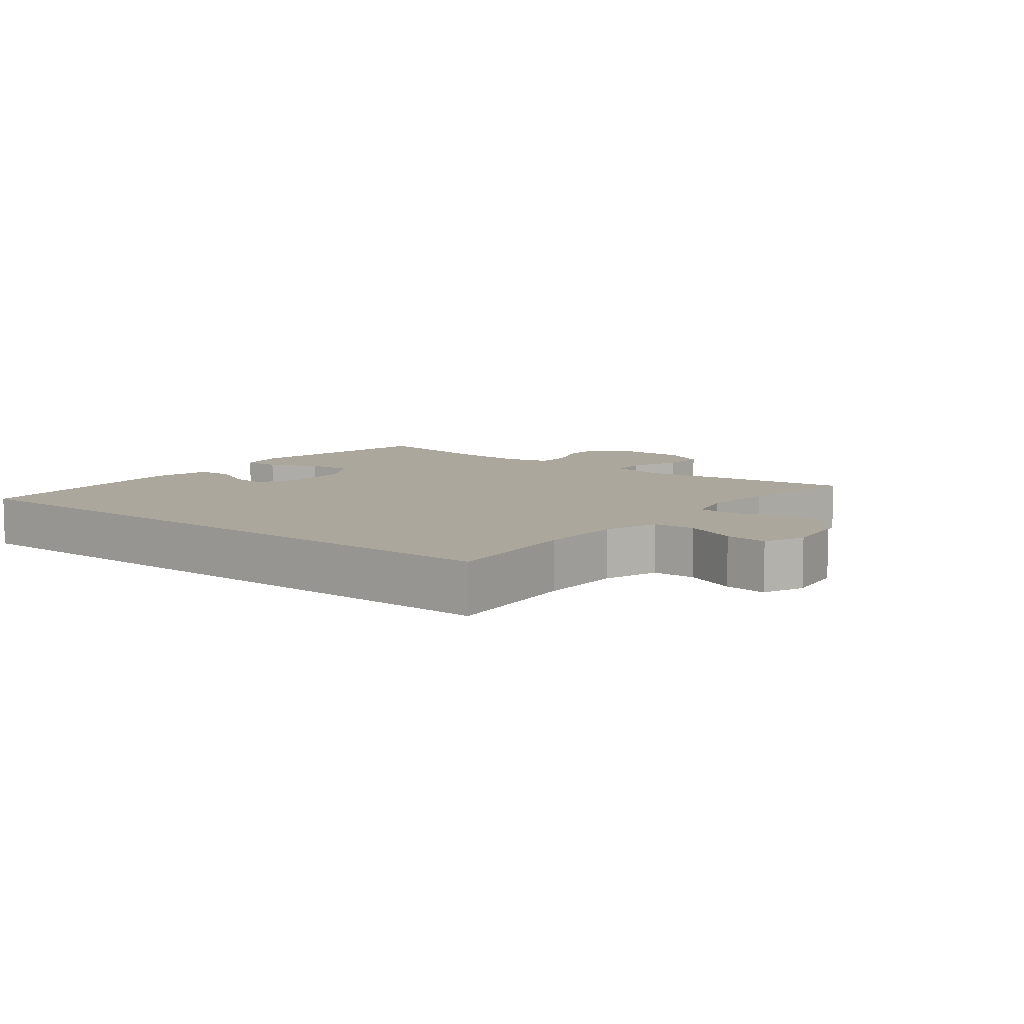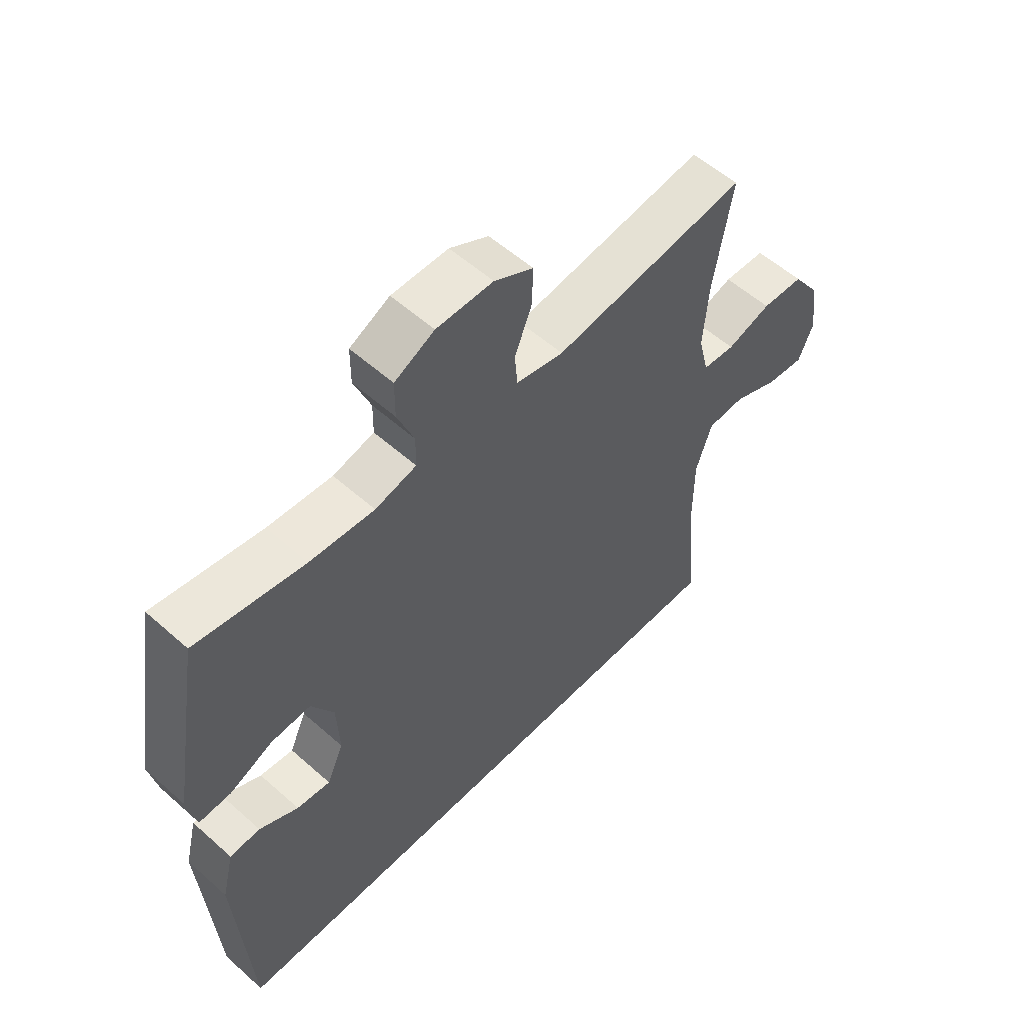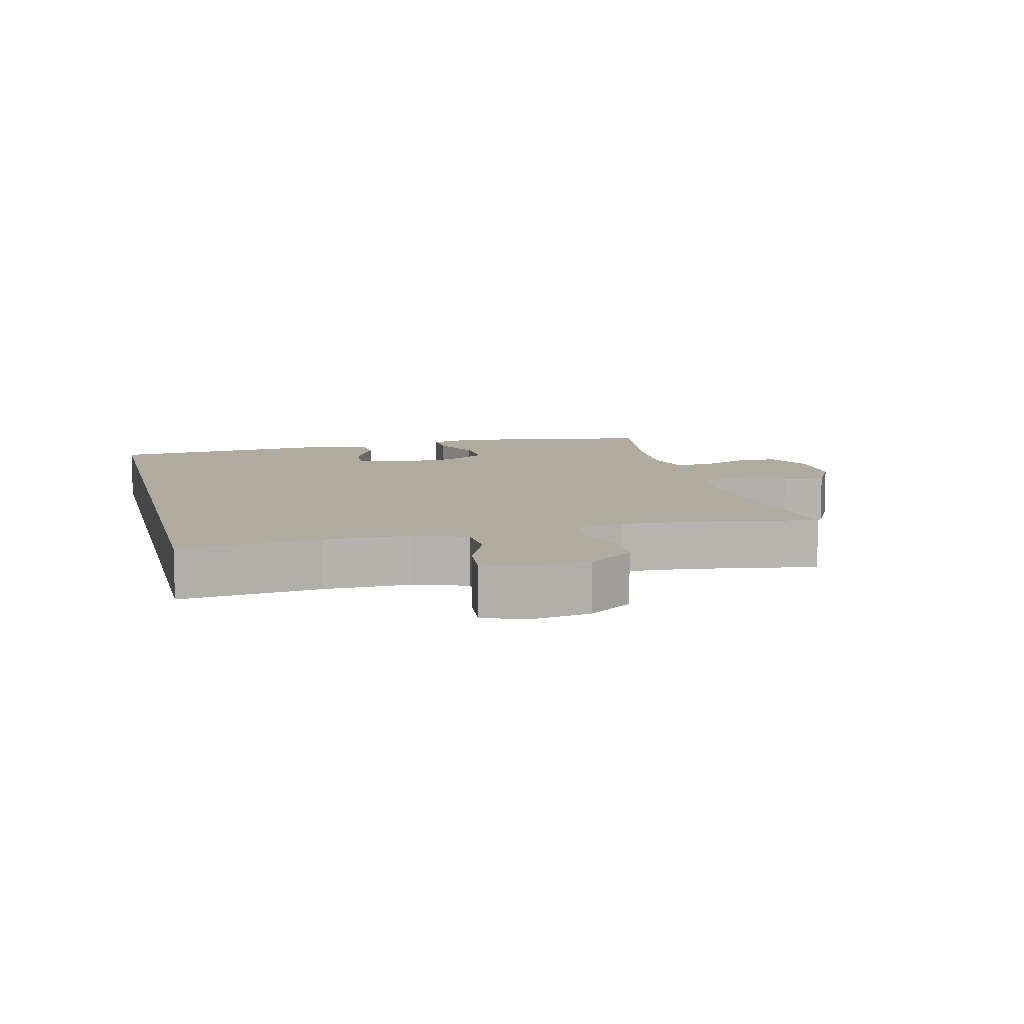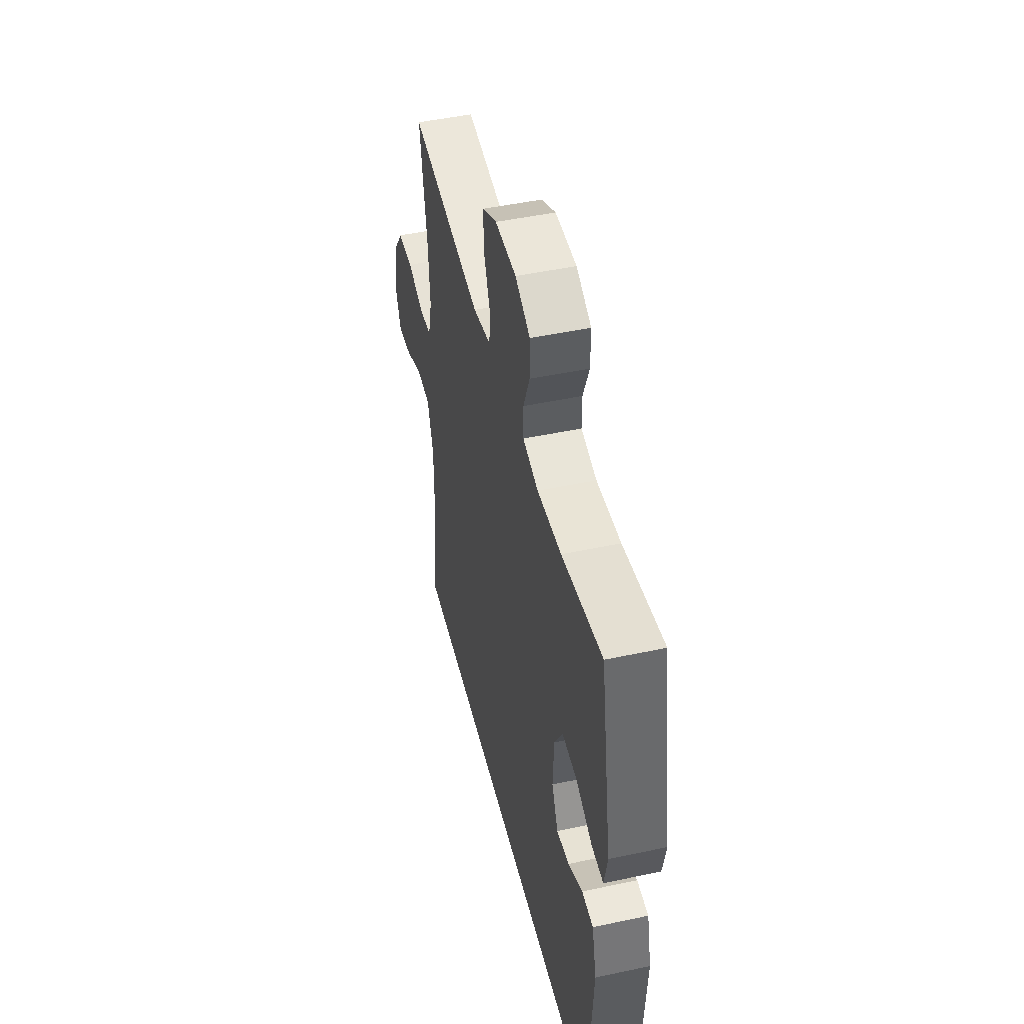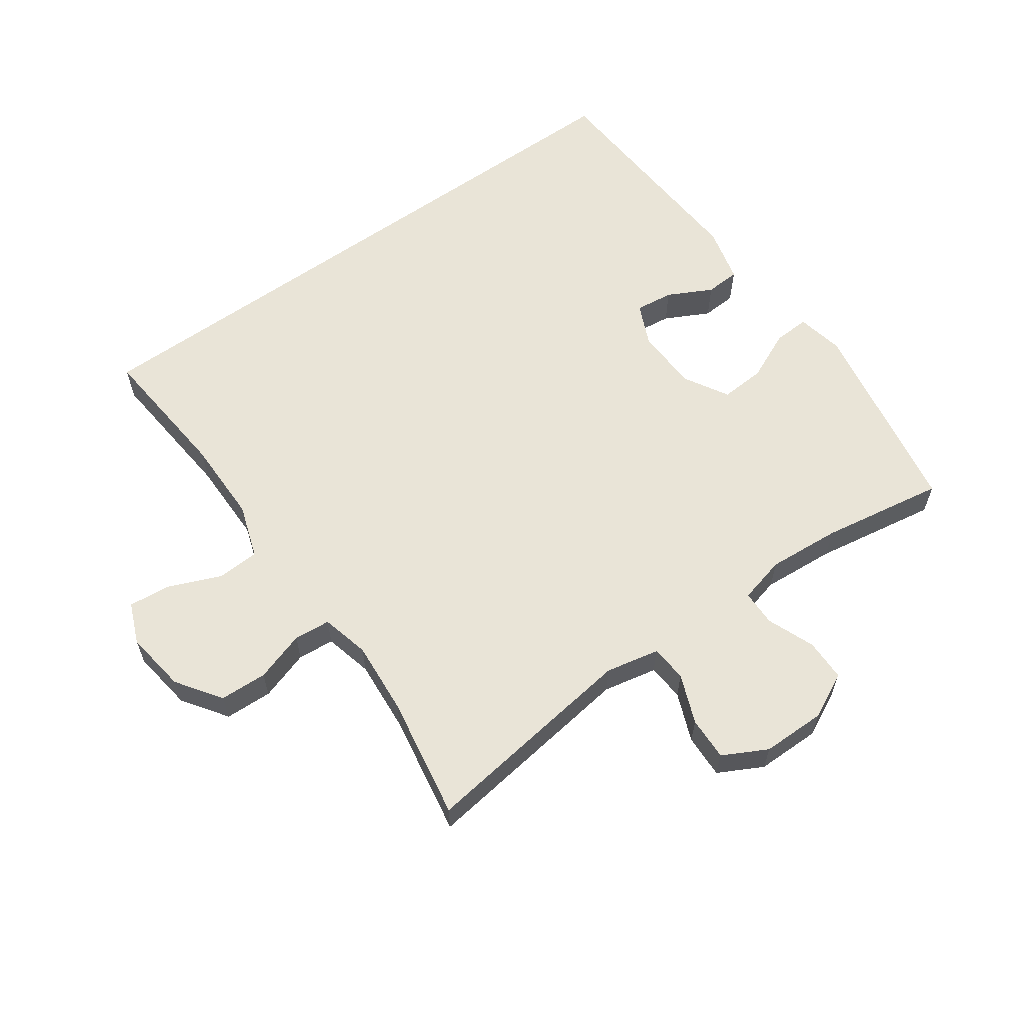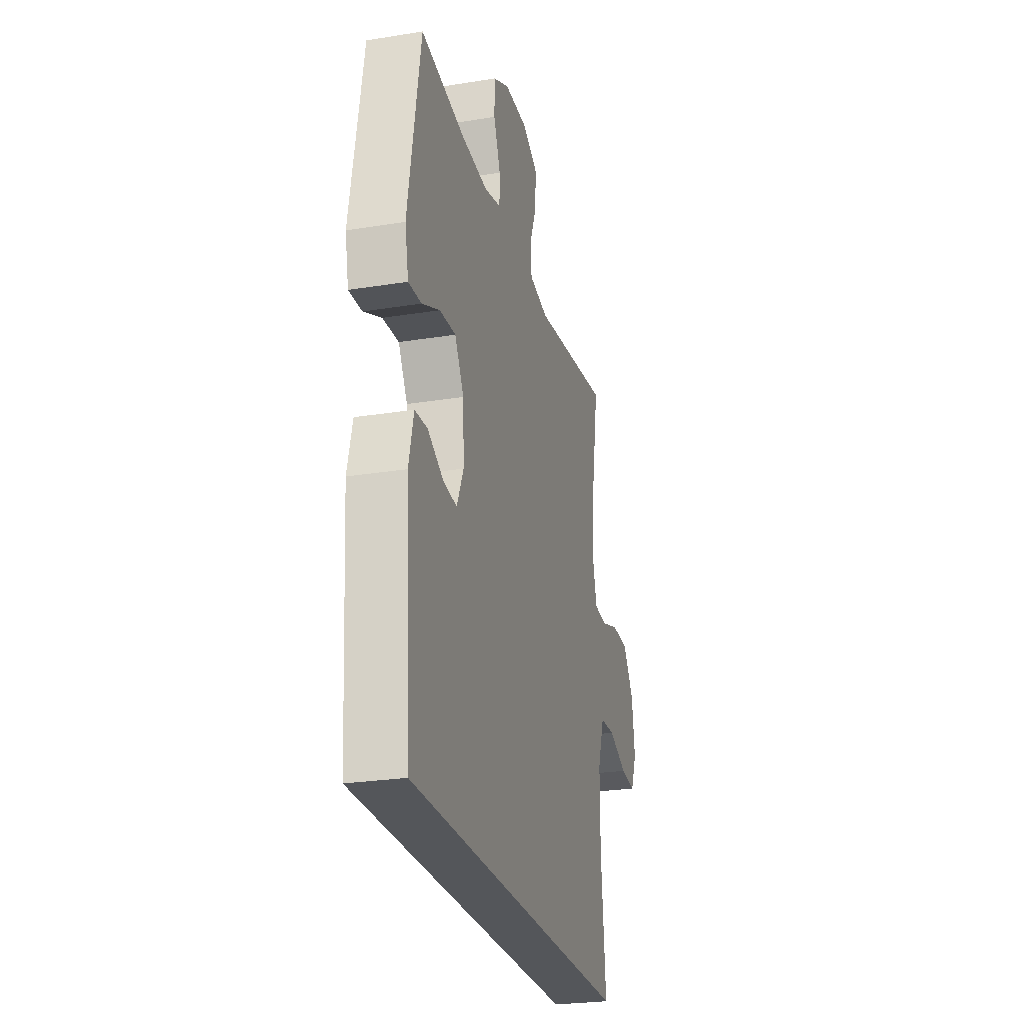
<metadata>
{"format":"obj","ext":"obj","renderer":"f3d","projection":"perspective","resolution":1024,"background":"white","views":[{"elev":8.3,"azim":-141.7,"up":"+Y"},{"elev":55.8,"azim":133.1,"up":"+Z"},{"elev":9.7,"azim":-104.0,"up":"+Y"},{"elev":47.4,"azim":76.4,"up":"+Z"},{"elev":61.0,"azim":-35.4,"up":"+Y"},{"elev":-25.7,"azim":104.5,"up":"+Z"}]}
</metadata>
<code>
o path708
v 0.5521 0.0375 -0.1587
v 0.5306 0.0375 -0.07006
v 0.4759 0.0375 -0.06694
v 0.4061 0.0375 -0.1027
v 0.3458 0.0375 -0.1099
v 0.3157 0.0375 -0.04276
v 0.3205 0.0375 0.057
v 0.3605 0.0375 0.1259
v 0.4315 0.0375 0.1214
v 0.5097 0.0375 0.08614
v 0.5667 0.0375 0.08352
v 0.582 0.0375 0.1579
v 0.5275 0.0375 0.4771
v 0.3331 0.0375 0.4449
v 0.2175 0.0375 0.4363
v 0.1436 0.0375 0.4547
v 0.1428 0.0375 0.5111
v 0.1727 0.0375 0.5861
v 0.1722 0.0375 0.6528
v 0.1009 0.0375 0.6885
v -0.000238 0.0375 0.6883
v -0.06994 0.0375 0.6516
v -0.06777 0.0375 0.5828
v -0.03705 0.0375 0.5052
v -0.042 0.0375 0.4475
v -0.127 0.0375 0.4299
v -0.4744 0.0375 0.4771
v -0.4414 0.0375 0.2835
v -0.4325 0.0375 0.1676
v -0.4512 0.0375 0.09163
v -0.5091 0.0375 0.08661
v -0.5882 0.0375 0.1118
v -0.6632 0.0375 0.1088
v -0.7121 0.0375 0.03853
v -0.7259 0.0375 -0.05881
v -0.6991 0.0375 -0.1235
v -0.6321 0.0375 -0.1166
v -0.5498 0.0375 -0.08223
v -0.4828 0.0375 -0.08551
v -0.4539 0.0375 -0.1712
v -0.4536 0.0375 -0.3034
v -0.4744 0.0375 -0.5246
v 0.5275 0.0375 -0.5246
v 0.5521 -0.0375 -0.1587
v 0.5306 -0.0375 -0.07006
v 0.4759 -0.0375 -0.06694
v 0.4061 -0.0375 -0.1027
v 0.3458 -0.0375 -0.1099
v 0.3157 -0.0375 -0.04276
v 0.3205 -0.0375 0.057
v 0.3605 -0.0375 0.1259
v 0.4315 -0.0375 0.1214
v 0.5097 -0.0375 0.08614
v 0.5667 -0.0375 0.08352
v 0.582 -0.0375 0.1579
v 0.5275 -0.0375 0.4771
v 0.3331 -0.0375 0.4449
v 0.2175 -0.0375 0.4363
v 0.1436 -0.0375 0.4547
v 0.1428 -0.0375 0.5111
v 0.1727 -0.0375 0.5861
v 0.1722 -0.0375 0.6528
v 0.1009 -0.0375 0.6885
v -0.000238 -0.0375 0.6883
v -0.06994 -0.0375 0.6516
v -0.06777 -0.0375 0.5828
v -0.03705 -0.0375 0.5052
v -0.042 -0.0375 0.4475
v -0.127 -0.0375 0.4299
v -0.4744 -0.0375 0.4771
v -0.4414 -0.0375 0.2835
v -0.4325 -0.0375 0.1676
v -0.4512 -0.0375 0.09163
v -0.5091 -0.0375 0.08661
v -0.5882 -0.0375 0.1118
v -0.6632 -0.0375 0.1088
v -0.7121 -0.0375 0.03853
v -0.7259 -0.0375 -0.05881
v -0.6991 -0.0375 -0.1235
v -0.6321 -0.0375 -0.1166
v -0.5498 -0.0375 -0.08223
v -0.4828 -0.0375 -0.08551
v -0.4539 -0.0375 -0.1712
v -0.4536 -0.0375 -0.3034
v -0.4744 -0.0375 -0.5246
v 0.5275 -0.0375 -0.5246
v 0.1722 0.0375 0.6528
v 0.1722 0.0375 0.6528
v 0.1009 0.0375 0.6885
v -0.000238 0.0375 0.6883
v -0.06994 0.0375 0.6516
v -0.06994 0.0375 0.6516
v 0.1727 0.0375 0.5861
v -0.06777 0.0375 0.5828
v 0.1428 0.0375 0.5111
v -0.03705 0.0375 0.5052
v 0.1436 0.0375 0.4547
v 0.1436 0.0375 0.4547
v -0.042 0.0375 0.4475
v -0.042 0.0375 0.4475
v 0.5275 0.0375 0.4771
v 0.5275 0.0375 0.4771
v 0.3331 0.0375 0.4449
v 0.2175 0.0375 0.4363
v -0.127 0.0375 0.4299
v -0.4744 0.0375 0.4771
v -0.4744 0.0375 0.4771
v -0.4414 0.0375 0.2835
v -0.4325 0.0375 0.1676
v 0.582 0.0375 0.1579
v -0.4512 0.0375 0.09163
v -0.4512 0.0375 0.09163
v 0.5667 0.0375 0.08352
v 0.5667 0.0375 0.08352
v 0.3605 0.0375 0.1259
v 0.3605 0.0375 0.1259
v 0.4315 0.0375 0.1214
v 0.3205 0.0375 0.057
v 0.5097 0.0375 0.08614
v -0.5091 0.0375 0.08661
v -0.5882 0.0375 0.1118
v -0.6632 0.0375 0.1088
v -0.7121 0.0375 0.03853
v 0.3157 0.0375 -0.04276
v -0.7259 0.0375 -0.05881
v 0.3458 0.0375 -0.1099
v 0.3458 0.0375 -0.1099
v -0.6991 0.0375 -0.1235
v -0.6991 0.0375 -0.1235
v 0.5306 0.0375 -0.07006
v 0.5306 0.0375 -0.07006
v 0.4759 0.0375 -0.06694
v 0.4061 0.0375 -0.1027
v 0.5521 0.0375 -0.1587
v -0.5498 0.0375 -0.08223
v -0.4828 0.0375 -0.08551
v -0.4828 0.0375 -0.08551
v -0.6321 0.0375 -0.1166
v -0.4539 0.0375 -0.1712
v -0.4536 0.0375 -0.3034
v 0.5275 0.0375 -0.5246
v 0.5275 0.0375 -0.5246
v -0.4744 0.0375 -0.5246
v -0.4744 0.0375 -0.5246
v 0.1722 -0.0375 0.6528
v 0.1722 -0.0375 0.6528
v 0.1009 -0.0375 0.6885
v -0.000238 -0.0375 0.6883
v -0.06994 -0.0375 0.6516
v -0.06994 -0.0375 0.6516
v 0.1727 -0.0375 0.5861
v -0.06777 -0.0375 0.5828
v 0.1428 -0.0375 0.5111
v -0.03705 -0.0375 0.5052
v 0.1436 -0.0375 0.4547
v 0.1436 -0.0375 0.4547
v -0.042 -0.0375 0.4475
v -0.042 -0.0375 0.4475
v 0.5275 -0.0375 0.4771
v 0.5275 -0.0375 0.4771
v 0.3331 -0.0375 0.4449
v 0.2175 -0.0375 0.4363
v -0.127 -0.0375 0.4299
v -0.4744 -0.0375 0.4771
v -0.4744 -0.0375 0.4771
v -0.4414 -0.0375 0.2835
v -0.4325 -0.0375 0.1676
v 0.582 -0.0375 0.1579
v -0.4512 -0.0375 0.09163
v -0.4512 -0.0375 0.09163
v 0.5667 -0.0375 0.08352
v 0.5667 -0.0375 0.08352
v 0.3605 -0.0375 0.1259
v 0.3605 -0.0375 0.1259
v 0.4315 -0.0375 0.1214
v 0.3205 -0.0375 0.057
v 0.5097 -0.0375 0.08614
v -0.5091 -0.0375 0.08661
v -0.5882 -0.0375 0.1118
v -0.6632 -0.0375 0.1088
v -0.7121 -0.0375 0.03853
v 0.3157 -0.0375 -0.04276
v -0.7259 -0.0375 -0.05881
v 0.3458 -0.0375 -0.1099
v 0.3458 -0.0375 -0.1099
v -0.6991 -0.0375 -0.1235
v -0.6991 -0.0375 -0.1235
v 0.5306 -0.0375 -0.07006
v 0.5306 -0.0375 -0.07006
v 0.4759 -0.0375 -0.06694
v 0.4061 -0.0375 -0.1027
v 0.5521 -0.0375 -0.1587
v -0.5498 -0.0375 -0.08223
v -0.4828 -0.0375 -0.08551
v -0.4828 -0.0375 -0.08551
v -0.6321 -0.0375 -0.1166
v -0.4539 -0.0375 -0.1712
v -0.4536 -0.0375 -0.3034
v 0.5275 -0.0375 -0.5246
v 0.5275 -0.0375 -0.5246
v -0.4744 -0.0375 -0.5246
v -0.4744 -0.0375 -0.5246
f 152 148 149
f 188 190 192
f 191 184 192
f 147 153 151
f 191 192 190
f 154 153 148
f 196 183 186
f 175 161 173
f 199 184 201
f 201 184 198
f 161 175 159
f 177 168 175
f 163 176 157
f 178 194 169
f 176 155 157
f 169 176 167
f 184 182 198
f 193 181 196
f 182 176 169
f 192 184 199
f 181 193 179
f 197 169 194
f 148 153 147
f 167 176 163
f 159 175 168
f 167 163 166
f 181 183 196
f 166 163 164
f 147 151 145
f 171 168 177
f 176 162 155
f 197 182 169
f 157 155 154
f 154 148 152
f 155 153 154
f 194 178 193
f 173 162 176
f 181 179 180
f 198 182 197
f 173 161 162
f 179 193 178
f 88 20 63 146
f 20 21 64 63
f 21 92 150 64
f 18 19 62 61
f 22 23 66 65
f 17 18 61 60
f 23 24 67 66
f 98 17 60 156
f 24 100 158 67
f 102 14 57 160
f 15 16 59 58
f 25 26 69 68
f 14 15 58 57
f 26 107 165 69
f 27 28 71 70
f 28 29 72 71
f 12 13 56 55
f 29 112 170 72
f 114 12 55 172
f 116 9 52 174
f 7 8 51 50
f 10 11 54 53
f 9 10 53 52
f 31 32 75 74
f 32 33 76 75
f 33 34 77 76
f 30 31 74 73
f 6 7 50 49
f 34 35 78 77
f 127 6 49 185
f 35 129 187 78
f 131 3 46 189
f 3 4 47 46
f 1 2 45 44
f 38 137 195 81
f 37 38 81 80
f 36 37 80 79
f 39 40 83 82
f 4 5 48 47
f 40 41 84 83
f 142 1 44 200
f 144 43 86 202
f 41 42 85 84
f 94 91 90
f 130 134 132
f 133 134 126
f 89 93 95
f 133 132 134
f 96 90 95
f 138 128 125
f 117 115 103
f 141 143 126
f 143 140 126
f 103 101 117
f 119 117 110
f 105 99 118
f 120 111 136
f 118 99 97
f 111 109 118
f 126 140 124
f 135 138 123
f 124 111 118
f 134 141 126
f 123 121 135
f 139 136 111
f 90 89 95
f 109 105 118
f 101 110 117
f 109 108 105
f 123 138 125
f 108 106 105
f 89 87 93
f 113 119 110
f 118 97 104
f 139 111 124
f 99 96 97
f 96 94 90
f 97 96 95
f 136 135 120
f 115 118 104
f 123 122 121
f 140 139 124
f 115 104 103
f 121 120 135

</code>
